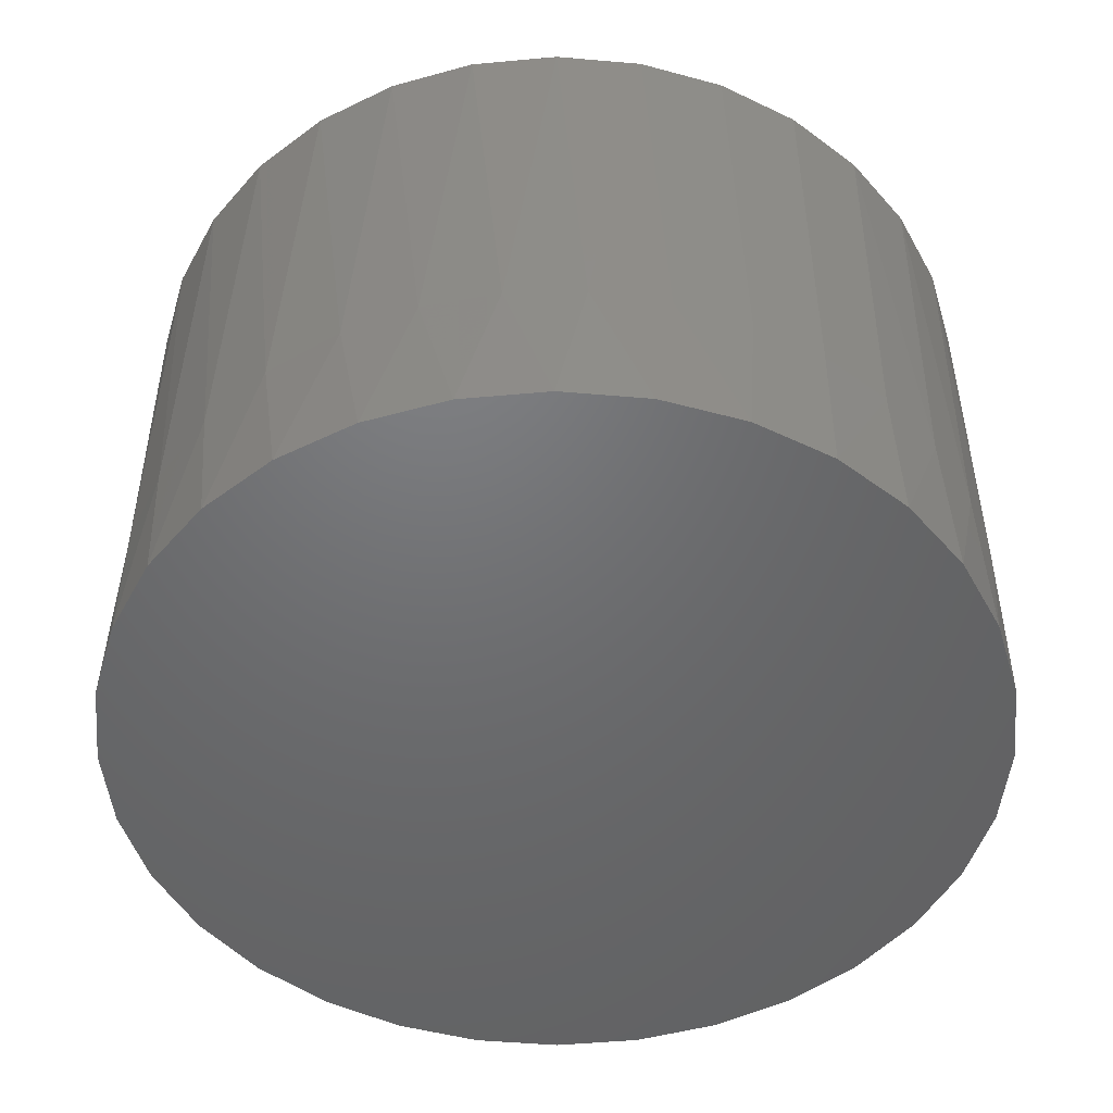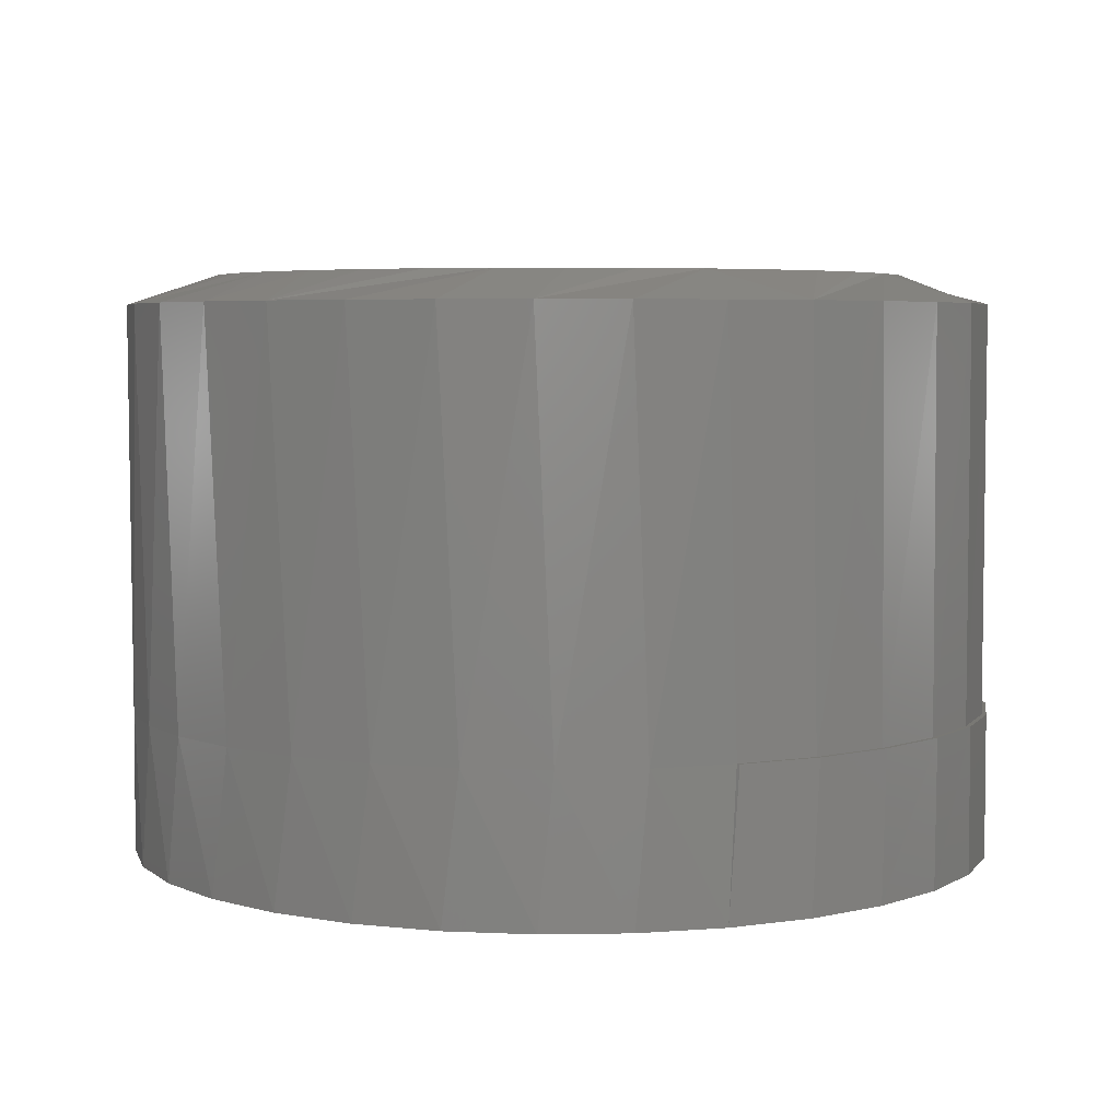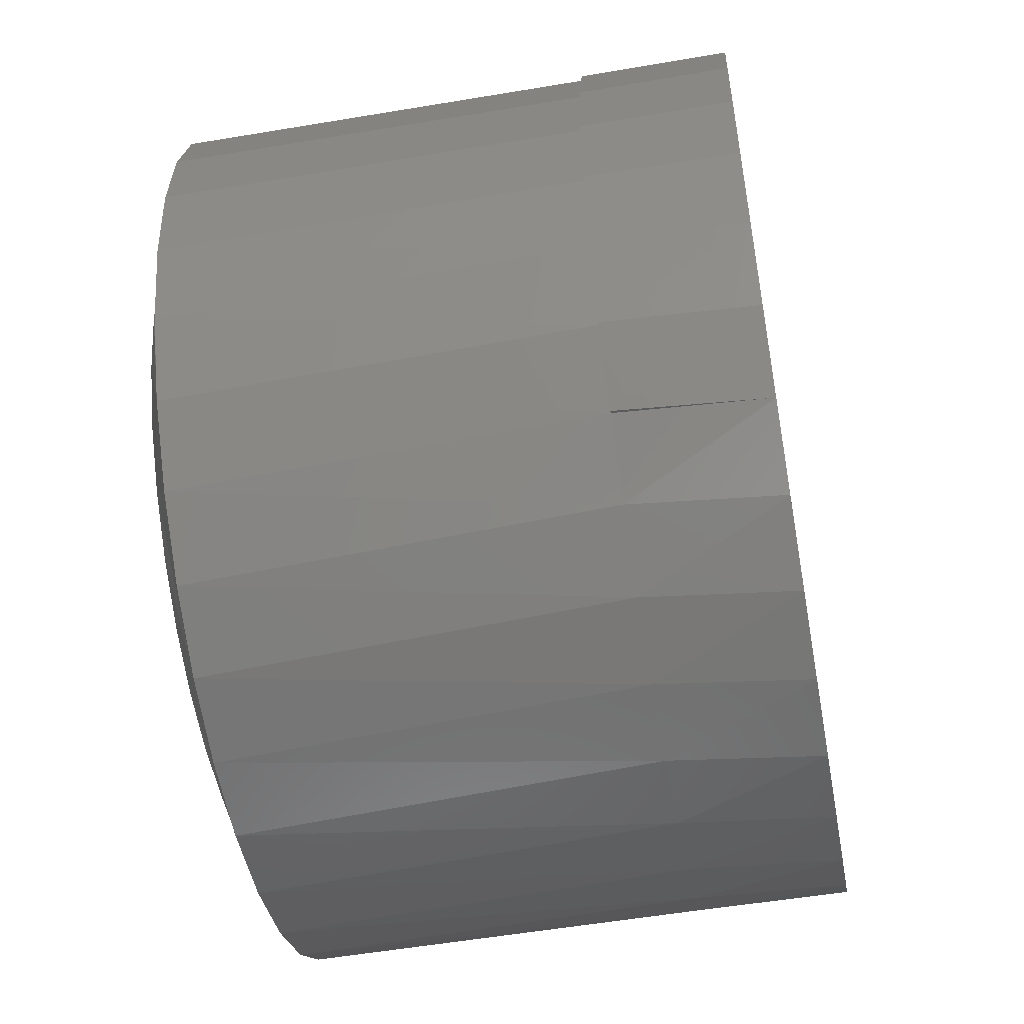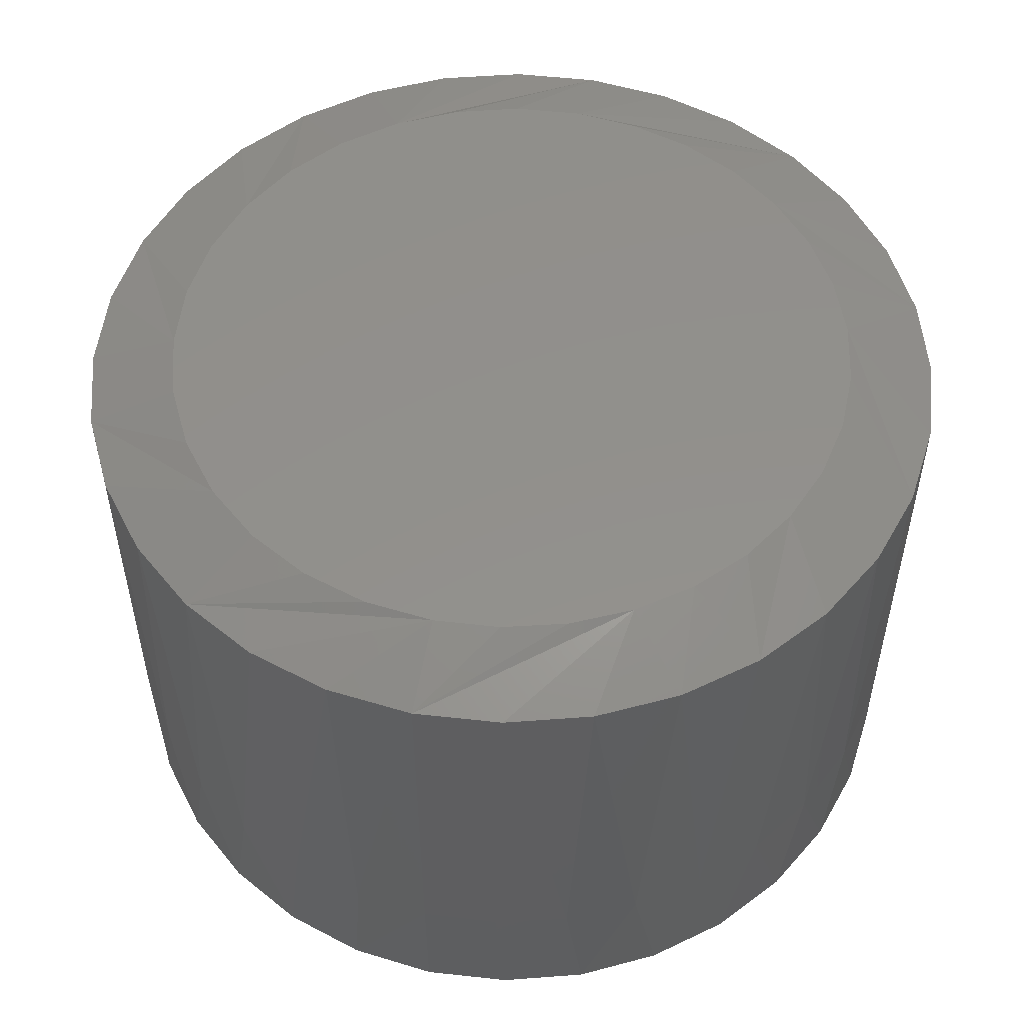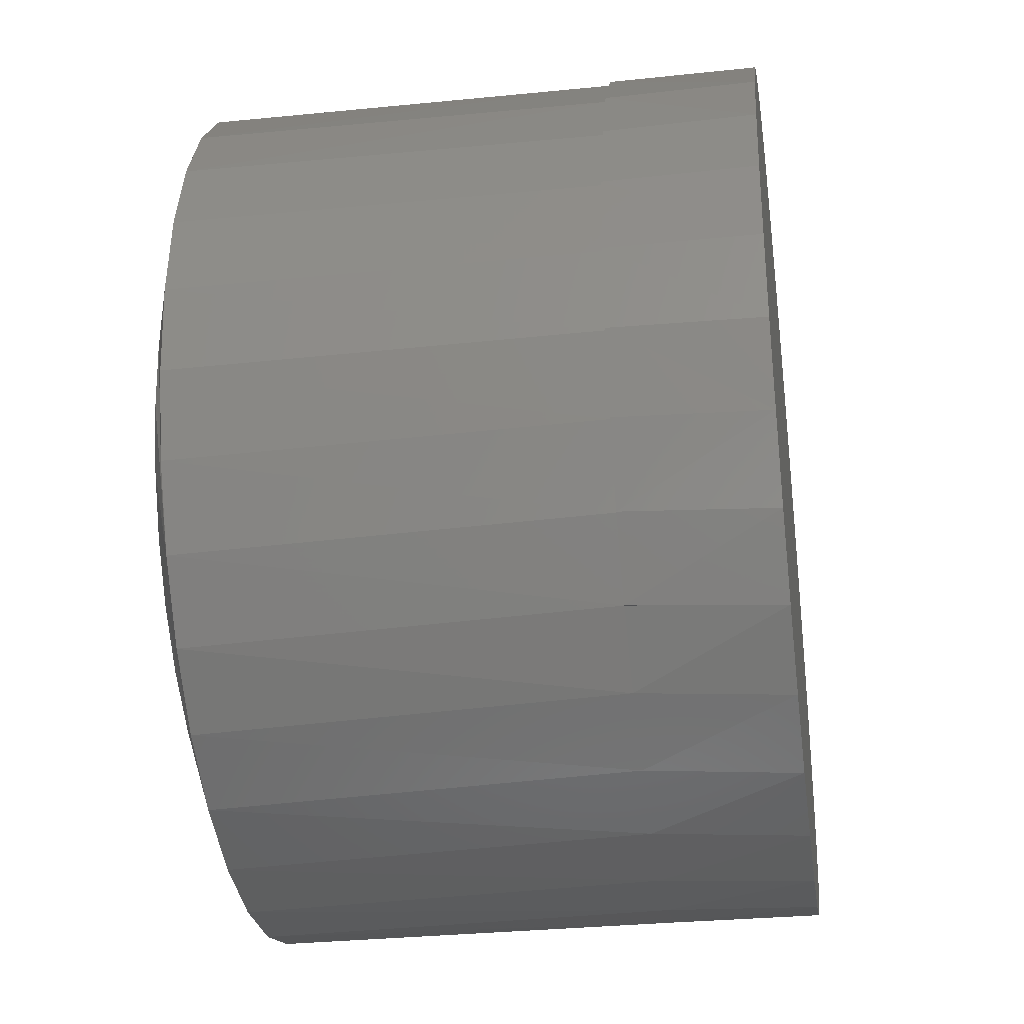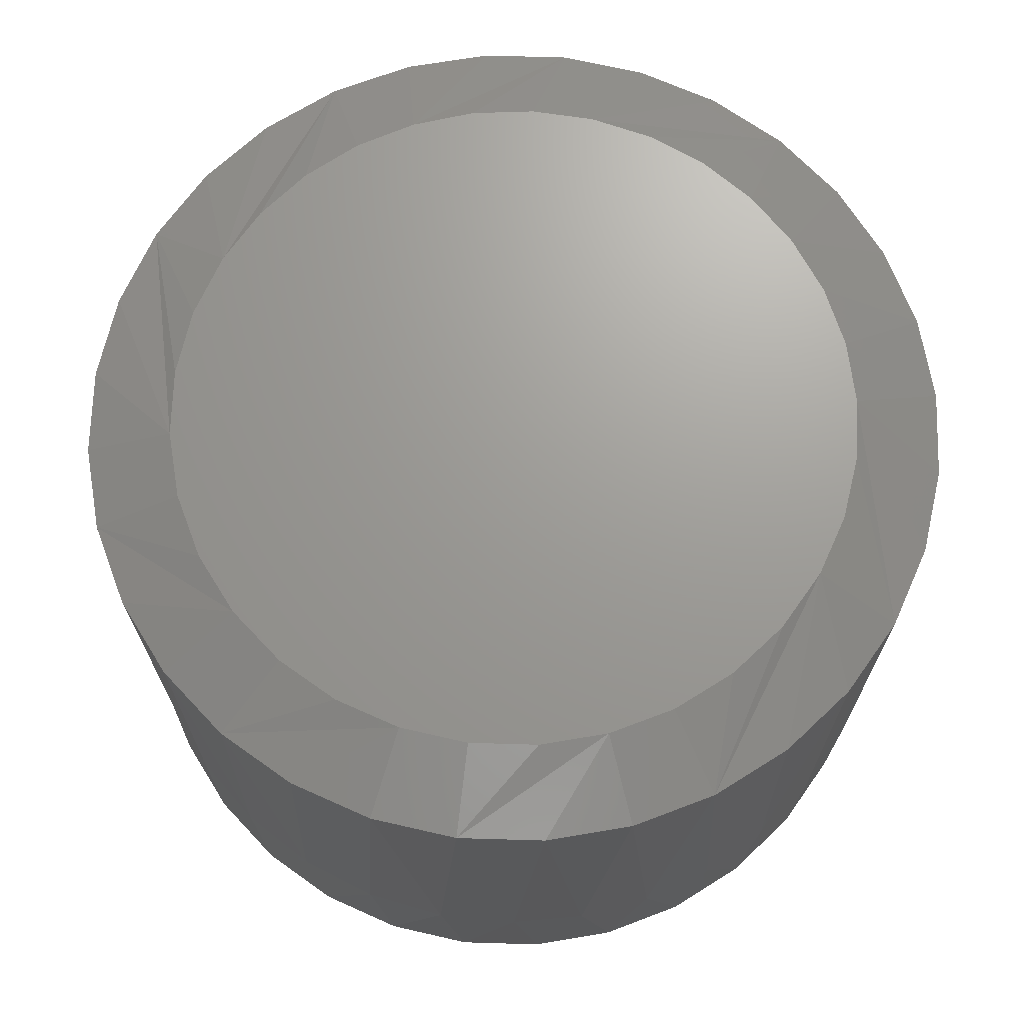
<metadata>
{"format":"stl","ext":"stl","renderer":"f3d","projection":"perspective","resolution":1024,"background":"white","views":[{"elev":-49.0,"azim":56.4,"up":"+Y"},{"elev":4.9,"azim":-154.8,"up":"+Y"},{"elev":-53.1,"azim":-79.7,"up":"+Z"},{"elev":53.4,"azim":102.3,"up":"+Y"},{"elev":-31.6,"azim":-81.8,"up":"+Z"},{"elev":69.3,"azim":29.8,"up":"+Y"}]}
</metadata>
<code>
# stl→obj: 140 verts, 276 faces
v -0.1005 -0.1172 0.06366
v -0.08667 -0.1172 0.08125
v -0.08572 -0.1172 0.08077
v -0.09946 -0.1172 0.06327
v -0.1108 -0.1172 0.04377
v -0.1096 -0.1172 0.04349
v -0.1171 -0.1172 0.02229
v -0.1159 -0.1172 0.02215
v -0.1159 -0.1172 -0.02215
v -0.1171 -0.1172 -0.02229
v -0.118 -0.1172 2.403e-16
v -0.1108 -0.1172 -0.04377
v -0.1096 -0.1172 -0.04349
v -0.1005 -0.1172 -0.06366
v -0.09946 -0.1172 -0.06327
v -0.08667 -0.1172 -0.08125
v -0.08572 -0.1172 -0.08077
v -0.1192 -0.1172 8.308e-18
v 0.1141 -0.007812 -0.02286
v 0.1093 -0.1172 -0.04019
v 0.1074 -0.007812 -0.04485
v 0.1006 -0.1172 -0.05875
v 0.09662 -0.007812 -0.06511
v 0.0888 -0.1172 -0.07551
v 0.08204 -0.007812 -0.08286
v 0.07428 -0.1172 -0.08996
v 0.06428 -0.007812 -0.09744
v 0.02204 -0.007812 -0.1149
v 0.04402 -0.007812 -0.1083
v 0.03712 -0.1172 -0.111
v 0.01538 -0.1172 -0.1164
v -0.0008224 -0.007812 -0.1172
v -0.006981 -0.1172 -0.1175
v -0.02368 -0.007812 -0.1149
v -0.02915 -0.1172 -0.1143
v -0.04567 -0.007812 -0.1083
v -0.05032 -0.1172 -0.1071
v -0.06593 -0.007812 -0.09744
v -0.06973 -0.1172 -0.09589
v -0.08369 -0.007812 -0.08286
v -0.09826 -0.007812 -0.06511
v -0.1091 -0.007812 -0.04485
v 0.05746 -0.1172 -0.1017
v 0.1164 -0.007812 -2.909e-16
v 0.1164 -0.1172 -1.581e-16
v 0.1146 -0.1172 -0.02041
v -0.118 -0.007812 2.403e-16
v -0.1158 -0.007812 -0.02286
v -0.1091 -0.007812 0.04485
v -0.09826 -0.007812 0.06511
v -0.08369 -0.007812 0.08286
v -0.06893 -0.1172 0.09536
v -0.06593 -0.007812 0.09744
v -0.04968 -0.1172 0.1065
v -0.04567 -0.007812 0.1083
v -0.02867 -0.1172 0.1138
v -0.02368 -0.007812 0.1149
v -0.006657 -0.1172 0.117
v -0.0008224 -0.007812 0.1172
v 0.01557 -0.1172 0.116
v 0.02204 -0.007812 0.1149
v 0.0372 -0.1172 0.1108
v 0.04402 -0.007812 0.1083
v 0.06428 -0.007812 0.09744
v 0.07428 -0.1172 0.08996
v 0.08204 -0.007812 0.08286
v 0.0888 -0.1172 0.07551
v 0.09662 -0.007812 0.06511
v 0.1006 -0.1172 0.05875
v 0.1074 -0.007812 0.04485
v 0.1093 -0.1172 0.04019
v 0.1141 -0.007812 0.02286
v 0.05746 -0.1172 0.1017
v -0.1158 -0.007812 0.02286
v 0.1146 -0.1172 0.02041
v -0.0848 -0.1562 -0.08315
v 0.1137 -0.1562 -0.02294
v 0.107 -0.1562 -0.045
v 0.09613 -0.1562 -0.06533
v 0.08151 -0.1562 -0.08315
v 0.06369 -0.1562 -0.09778
v 0.04336 -0.1562 -0.1086
v 0.0213 -0.1562 -0.1153
v -0.001645 -0.1562 -0.1176
v -0.02459 -0.1562 -0.1153
v -0.04665 -0.1562 -0.1086
v -0.06698 -0.1562 -0.09778
v -0.09942 -0.1562 -0.06533
v -0.1103 -0.1562 -0.045
v 0.116 -0.1562 -1.397e-17
v -0.1192 -0.1562 8.308e-18
v -0.117 -0.1562 -0.02294
v -0.0848 -0.1562 0.08315
v -0.1103 -0.1562 0.045
v -0.09942 -0.1562 0.06533
v -0.06698 -0.1562 0.09778
v -0.04665 -0.1562 0.1086
v -0.02459 -0.1562 0.1153
v -0.001645 -0.1562 0.1176
v 0.0213 -0.1562 0.1153
v 0.04336 -0.1562 0.1086
v 0.06369 -0.1562 0.09778
v 0.08151 -0.1562 0.08315
v 0.09613 -0.1562 0.06533
v 0.107 -0.1562 0.045
v 0.1137 -0.1562 0.02294
v -0.117 -0.1562 0.02294
v -0.0008218 1.643e-17 0.09375
v 0.01747 1.745e-17 0.09195
v -0.01911 1.542e-17 0.09195
v -0.0367 1.444e-17 0.08661
v 0.03505 1.843e-17 0.08661
v -0.05291 1.354e-17 0.07795
v 0.05126 1.933e-17 0.07795
v 0.04097 1.875e-17 -0.08392
v -0.04261 1.411e-17 -0.08392
v 0.05567 1.957e-17 -0.07481
v -0.02648 1.501e-17 -0.09017
v 0.02483 1.786e-17 -0.09017
v -0.009473 1.595e-17 -0.09335
v 0.007827 1.691e-17 -0.09335
v -0.05732 1.33e-17 -0.07481
v -0.0701 1.259e-17 -0.06316
v 0.06846 2.028e-17 -0.06316
v -0.08053 1.201e-17 -0.04935
v 0.07889 2.086e-17 -0.04935
v -0.08824 1.158e-17 -0.03387
v 0.0866 2.129e-17 -0.03387
v -0.09298 1.132e-17 -0.01723
v 0.09133 2.155e-17 -0.01723
v -0.09457 1.123e-17 1.164e-06
v 0.09293 2.164e-17 -1.301e-16
v -0.09277 1.133e-17 0.01829
v 0.09113 2.154e-17 0.01829
v -0.08744 1.163e-17 0.03588
v 0.08579 2.124e-17 0.03588
v -0.07877 1.211e-17 0.05209
v 0.07713 2.076e-17 0.05208
v -0.06711 1.275e-17 0.06629
v 0.06547 2.011e-17 0.06629
f 1 2 3
f 4 1 3
f 5 1 4
f 6 5 4
f 7 5 6
f 8 7 6
f 9 10 11
f 12 10 9
f 13 12 9
f 14 12 13
f 15 14 13
f 16 14 15
f 17 16 15
f 18 7 8
f 18 8 11
f 18 11 10
f 19 20 21
f 21 20 22
f 21 22 23
f 23 22 24
f 23 24 25
f 25 24 26
f 25 26 27
f 28 29 30
f 30 31 28
f 32 28 31
f 31 33 32
f 34 32 33
f 33 35 34
f 36 34 35
f 35 37 36
f 38 36 37
f 37 39 38
f 40 38 39
f 39 17 40
f 41 40 17
f 17 15 41
f 42 41 15
f 43 30 29
f 43 29 27
f 43 27 26
f 44 45 19
f 19 45 46
f 19 46 20
f 11 47 9
f 9 47 48
f 9 48 13
f 13 48 42
f 13 42 15
f 49 4 50
f 50 4 3
f 50 3 51
f 51 3 52
f 51 52 53
f 53 52 54
f 53 54 55
f 55 54 56
f 55 56 57
f 57 56 58
f 57 58 59
f 59 58 60
f 59 60 61
f 61 60 62
f 61 62 63
f 64 65 66
f 65 67 66
f 68 66 67
f 67 69 68
f 70 68 69
f 69 71 70
f 72 70 71
f 73 65 64
f 73 64 63
f 73 63 62
f 47 11 74
f 74 11 8
f 74 8 49
f 49 8 6
f 49 6 4
f 45 44 75
f 75 44 72
f 75 72 71
f 76 17 39
f 77 78 20
f 22 20 78
f 78 79 22
f 24 22 79
f 79 80 24
f 24 80 26
f 26 80 81
f 30 82 83
f 30 83 31
f 31 83 84
f 31 84 33
f 33 84 85
f 33 85 35
f 35 85 86
f 35 86 37
f 37 86 87
f 37 87 39
f 39 87 76
f 17 76 16
f 16 76 88
f 16 88 14
f 14 88 89
f 43 26 81
f 43 81 82
f 43 82 30
f 45 90 46
f 46 90 77
f 46 77 20
f 91 18 92
f 92 18 10
f 92 10 89
f 89 10 12
f 89 12 14
f 93 3 2
f 94 95 1
f 2 1 95
f 95 93 2
f 3 93 52
f 93 96 52
f 54 52 96
f 96 97 54
f 56 54 97
f 97 98 56
f 58 56 98
f 98 99 58
f 60 58 99
f 99 100 60
f 62 60 100
f 100 101 62
f 102 103 65
f 67 65 103
f 103 104 67
f 67 104 69
f 69 104 105
f 69 105 71
f 71 105 106
f 73 62 101
f 73 101 102
f 73 102 65
f 18 91 7
f 7 91 107
f 7 107 5
f 5 107 94
f 5 94 1
f 90 45 106
f 106 45 75
f 106 75 71
f 98 100 99
f 100 98 97
f 100 97 101
f 101 97 96
f 101 96 102
f 81 86 82
f 82 86 85
f 82 85 83
f 83 85 84
f 102 96 103
f 103 96 93
f 103 93 104
f 104 93 95
f 104 95 105
f 105 95 94
f 105 94 106
f 106 94 107
f 106 107 90
f 90 107 91
f 90 91 77
f 77 91 92
f 77 92 78
f 78 92 89
f 78 89 79
f 79 89 88
f 79 88 80
f 80 88 76
f 80 76 81
f 81 76 87
f 81 87 86
f 108 109 110
f 111 110 109
f 112 111 109
f 113 111 112
f 114 113 112
f 115 116 117
f 118 116 115
f 119 118 115
f 120 118 119
f 121 120 119
f 116 122 117
f 117 122 123
f 117 123 124
f 124 123 125
f 124 125 126
f 126 125 127
f 126 127 128
f 128 127 129
f 128 129 130
f 130 129 131
f 130 131 132
f 132 131 133
f 132 133 134
f 134 133 135
f 134 135 136
f 136 135 137
f 136 137 138
f 138 137 139
f 138 139 140
f 140 139 113
f 140 113 114
f 140 63 64
f 138 68 136
f 134 136 68
f 109 57 59
f 112 63 114
f 63 140 114
f 111 51 53
f 110 57 108
f 57 109 108
f 137 74 49
f 139 51 113
f 51 111 113
f 47 74 137
f 47 137 135
f 47 135 133
f 47 133 131
f 132 134 68
f 132 68 70
f 132 70 72
f 132 72 44
f 68 138 66
f 66 138 140
f 66 140 64
f 63 112 61
f 61 112 109
f 61 109 59
f 57 110 55
f 55 110 111
f 55 111 53
f 51 139 50
f 50 139 137
f 50 137 49
f 123 36 38
f 123 38 40
f 118 28 32
f 118 32 34
f 34 36 118
f 118 36 116
f 122 116 36
f 36 123 122
f 115 25 27
f 27 29 115
f 115 29 119
f 29 28 119
f 119 28 121
f 120 121 28
f 28 118 120
f 126 19 21
f 21 23 126
f 126 23 124
f 23 25 124
f 124 25 117
f 25 115 117
f 41 131 129
f 41 129 127
f 41 127 125
f 41 125 123
f 41 123 40
f 44 19 126
f 44 126 128
f 44 128 130
f 44 130 132
f 131 41 42
f 131 42 48
f 131 48 47

</code>
